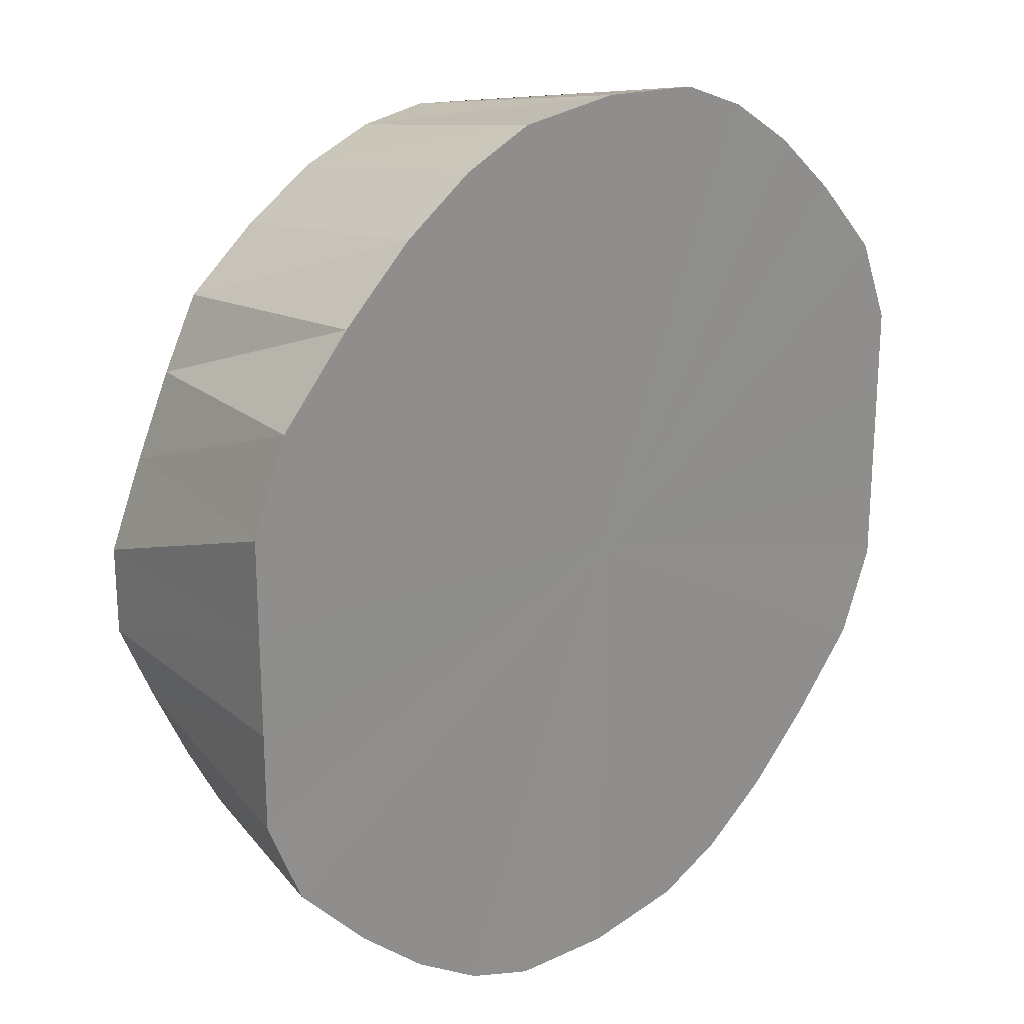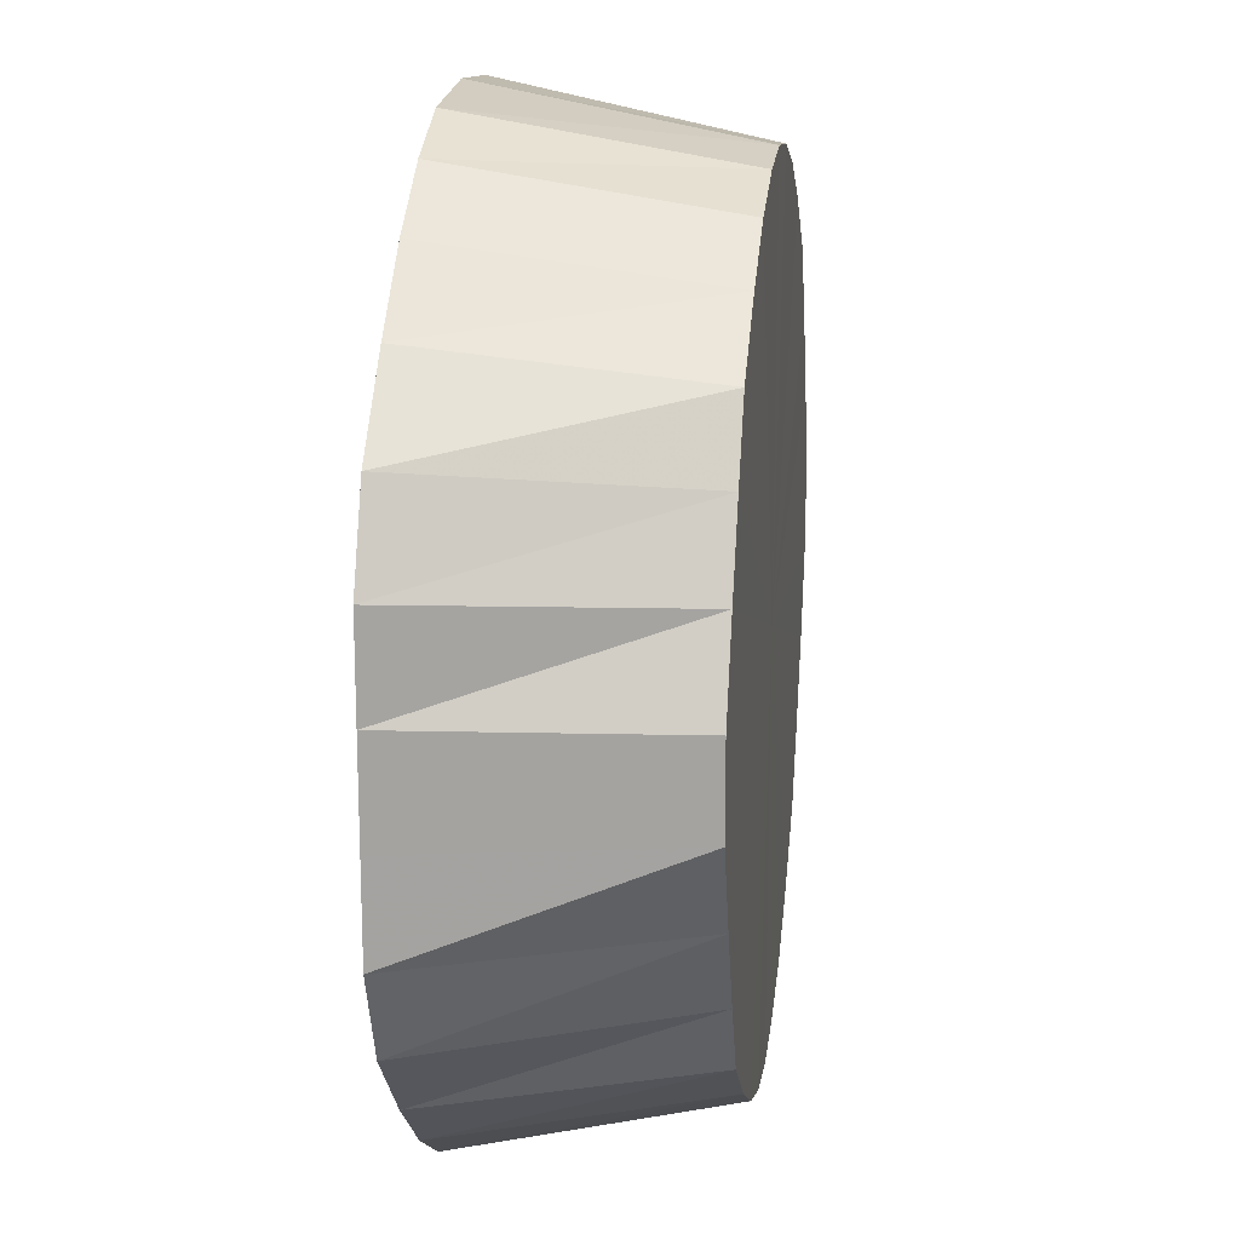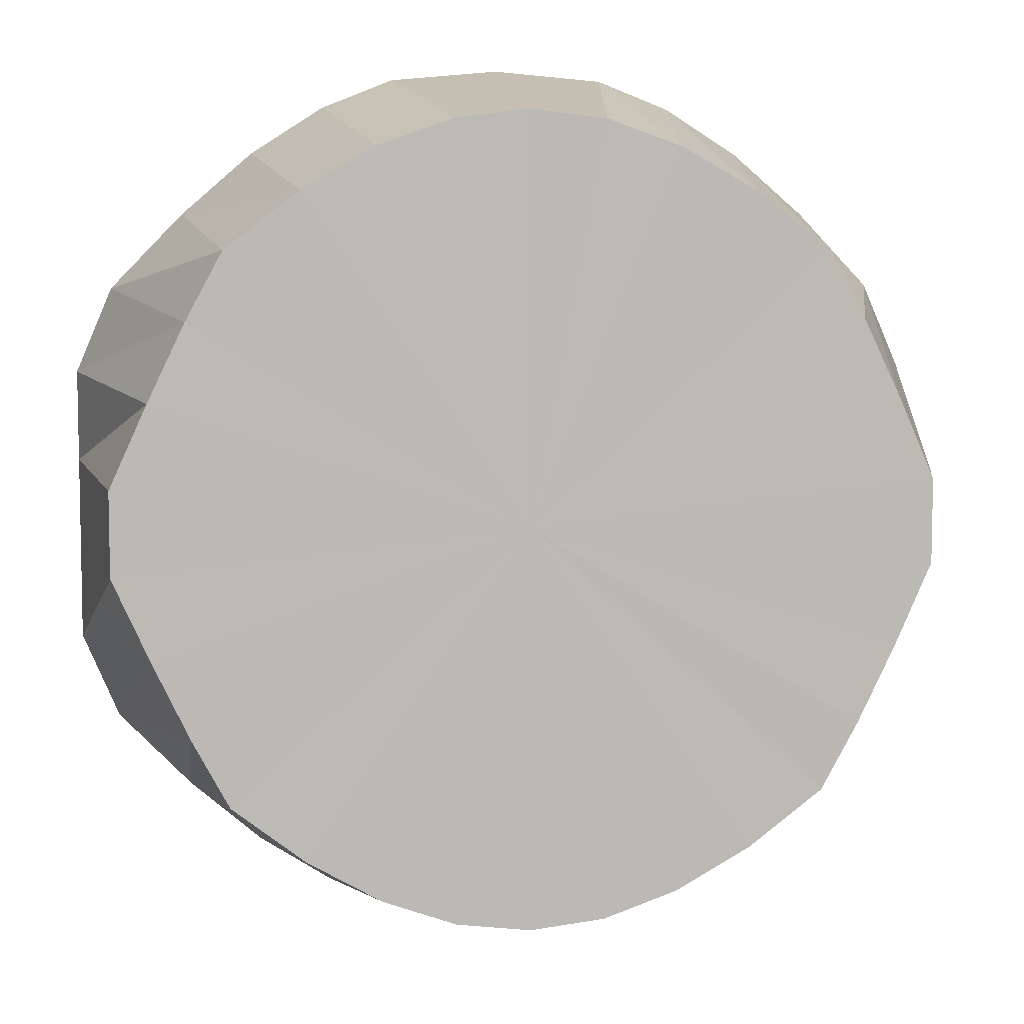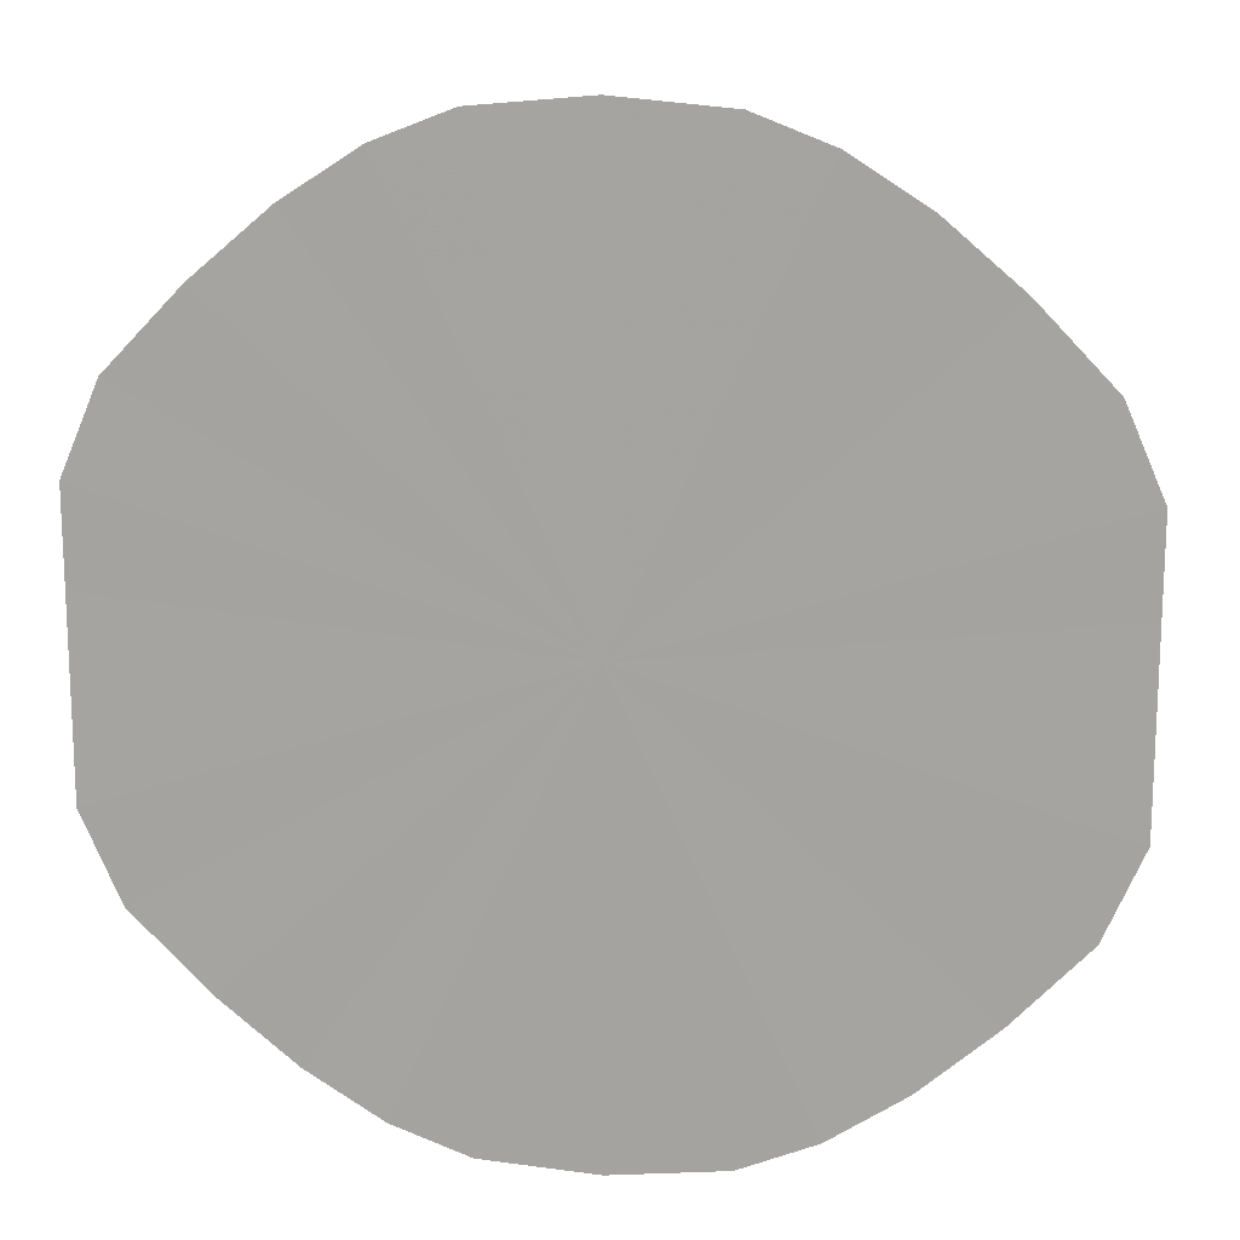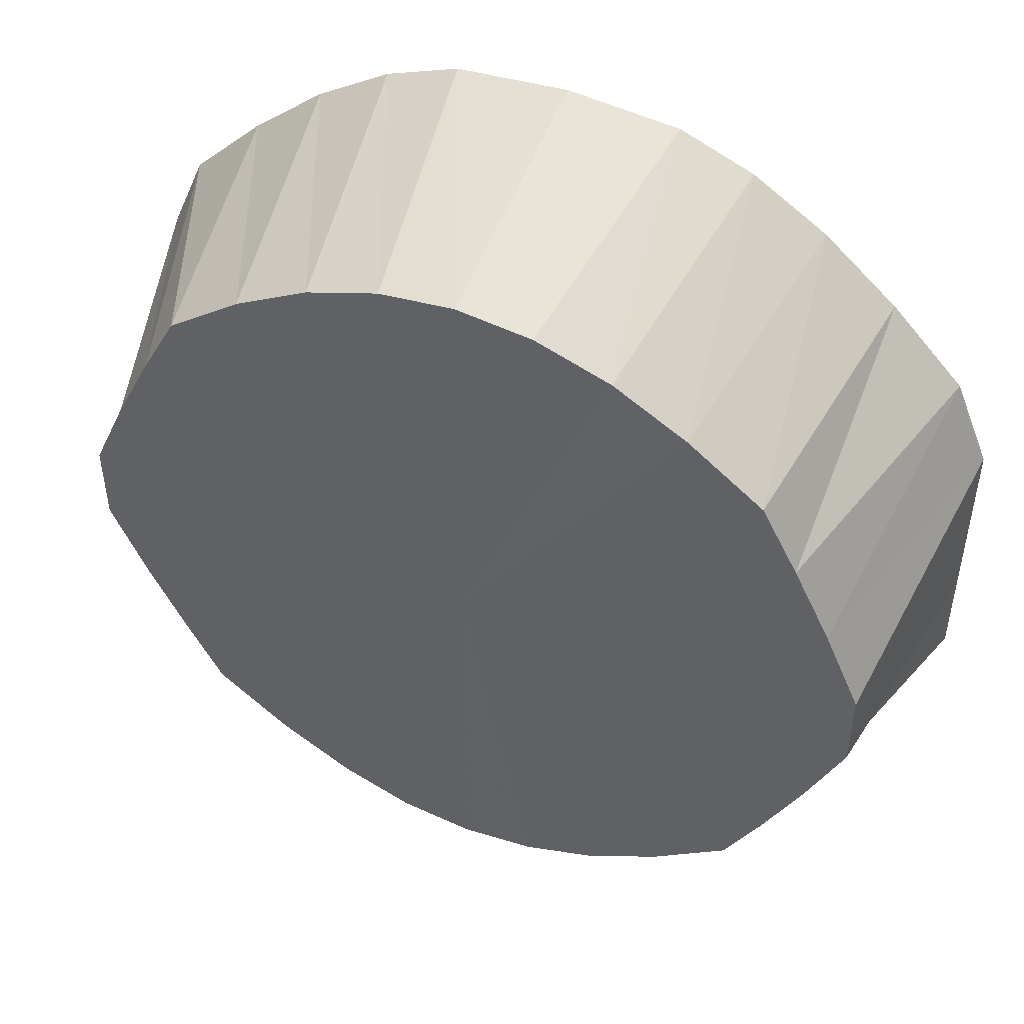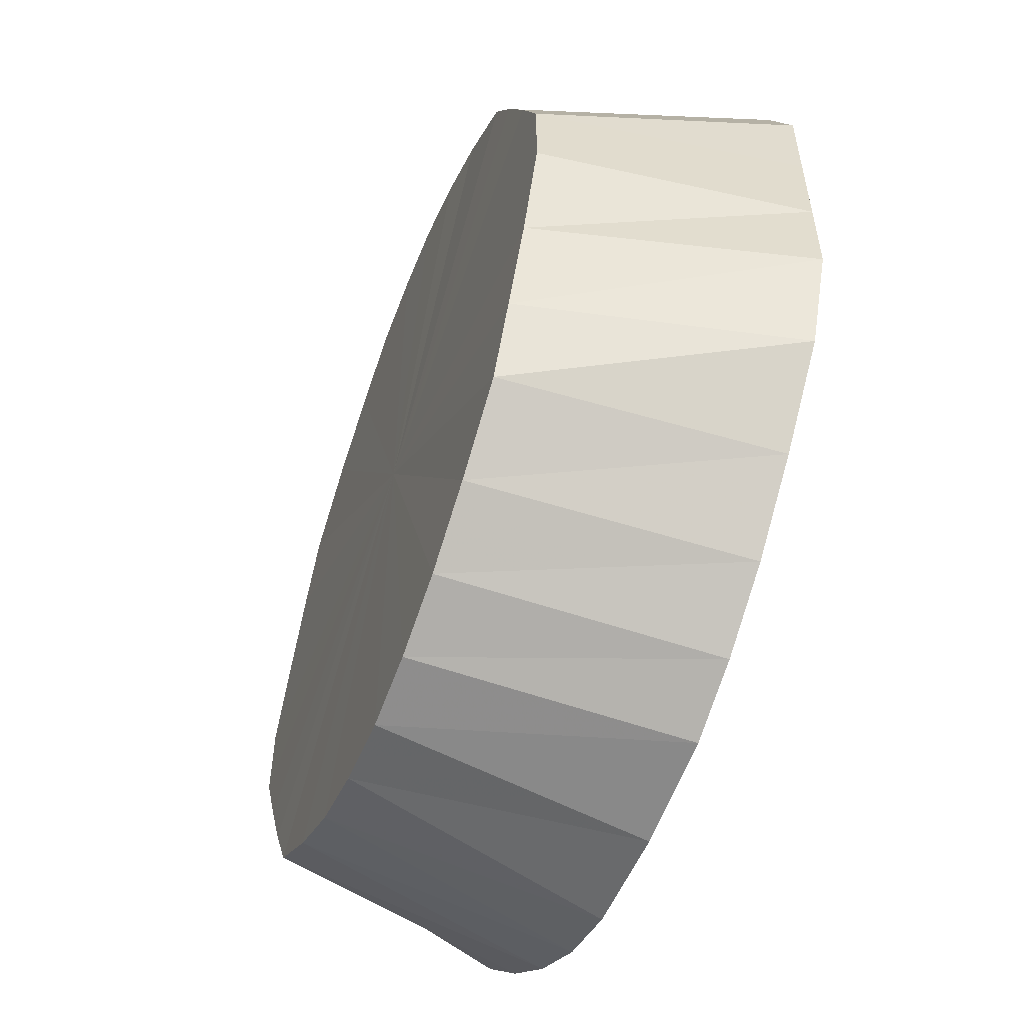
<metadata>
{"format":"obj","ext":"obj","renderer":"f3d","projection":"perspective","resolution":1024,"background":"white","views":[{"elev":22.4,"azim":134.7,"up":"+Z"},{"elev":17.0,"azim":-82.5,"up":"+Z"},{"elev":7.0,"azim":-7.9,"up":"+Z"},{"elev":15.7,"azim":-173.9,"up":"+Z"},{"elev":48.8,"azim":23.1,"up":"+Z"},{"elev":-56.0,"azim":69.2,"up":"+Z"}]}
</metadata>
<code>
o 5964
v 2172 1872 13.65
v 2171 1872 13.65
v 2172 1872 13.64
v 2171 1872 13.64
v 2172 1872 13.64
v 2171 1872 13.65
v 2171 1872 13.63
v 2171 1872 13.63
v 2171 1872 13.64
v 2172 1872 13.53
v 2172 1872 13.65
v 2172 1872 13.64
v 2172 1872 13.65
v 2171 1872 13.63
v 2171 1872 13.62
v 2171 1872 13.61
v 2172 1872 13.65
v 2172 1872 13.63
v 2172 1872 13.64
v 2171 1872 13.59
v 2171 1872 13.6
v 2171 1872 13.61
v 2172 1872 13.64
v 2172 1872 13.62
v 2172 1872 13.63
v 2171 1872 13.59
v 2171 1872 13.58
v 2171 1872 13.57
v 2171 1872 13.54
v 2171 1872 13.56
v 2171 1872 13.57
v 2171 1872 13.52
v 2171 1872 13.54
v 2171 1872 13.49
v 2171 1872 13.52
v 2172 1872 13.52
v 2172 1872 13.54
v 2172 1872 13.5
v 2171 1872 13.49
v 2171 1872 13.5
v 2171 1872 13.47
v 2171 1872 13.45
v 2171 1872 13.48
v 2171 1872 13.47
v 2171 1872 13.45
v 2171 1872 13.46
v 2171 1872 13.43
v 2171 1872 13.42
v 2171 1872 13.44
v 2171 1872 13.43
v 2171 1872 13.42
v 2171 1872 13.43
v 2171 1872 13.41
v 2172 1872 13.41
v 2172 1872 13.42
v 2171 1872 13.41
v 2172 1872 13.41
v 2172 1872 13.42
v 2172 1872 13.41
v 2172 1872 13.42
v 2172 1872 13.42
v 2172 1872 13.41
v 2172 1872 13.42
v 2172 1872 13.43
v 2172 1872 13.43
v 2172 1872 13.45
v 2172 1872 13.44
v 2172 1872 13.43
v 2172 1872 13.45
v 2172 1872 13.46
v 2172 1872 13.47
v 2172 1872 13.49
v 2172 1872 13.48
v 2172 1872 13.47
v 2172 1872 13.49
v 2172 1872 13.5
v 2172 1872 13.52
v 2172 1872 13.54
v 2172 1872 13.52
v 2172 1872 13.57
v 2172 1872 13.54
v 2171 1872 13.56
v 2171 1872 13.54
v 2171 1872 13.52
v 2172 1872 13.56
v 2172 1872 13.57
v 2172 1872 13.59
v 2172 1872 13.58
v 2172 1872 13.59
v 2172 1872 13.61
v 2172 1872 13.6
v 2172 1872 13.61
v 2172 1872 13.63
v 2171 1872 13.54
v 2171 1872 13.54
v 2171 1872 13.56
v 2171 1872 13.52
v 2171 1872 13.52
v 2172 1872 13.52
v 2172 1872 13.52
v 2172 1872 13.5
v 2172 1872 13.54
v 2172 1872 13.54
v 2172 1872 13.65
v 2172 1872 13.53
v 2171 1872 13.65
v 2171 1872 13.64
v 2172 1872 13.65
v 2171 1872 13.63
v 2172 1872 13.64
v 2171 1872 13.61
v 2172 1872 13.63
v 2171 1872 13.59
v 2172 1872 13.61
v 2171 1872 13.57
v 2172 1872 13.59
v 2171 1872 13.54
v 2172 1872 13.57
v 2171 1872 13.52
v 2172 1872 13.54
v 2171 1872 13.49
v 2172 1872 13.52
v 2171 1872 13.47
v 2172 1872 13.49
v 2171 1872 13.45
v 2172 1872 13.47
v 2171 1872 13.43
v 2172 1872 13.45
v 2171 1872 13.42
v 2172 1872 13.43
v 2171 1872 13.41
v 2172 1872 13.42
v 2172 1872 13.41
v 2172 1872 13.41
f 1 2 3
f 2 4 5
f 6 5 3
f 4 7 8
f 9 8 5
f 3 5 10
f 5 8 10
f 11 3 12
f 12 3 10
f 13 1 12
f 14 15 8
f 8 15 10
f 7 16 15
f 17 12 18
f 18 12 10
f 19 13 18
f 16 20 21
f 22 21 15
f 15 21 10
f 23 18 24
f 24 18 10
f 25 19 24
f 26 27 21
f 21 27 10
f 20 28 27
f 28 29 30
f 31 30 27
f 27 30 10
f 29 32 33
f 32 34 35
f 36 37 10
f 38 36 10
f 39 40 35
f 35 40 10
f 34 41 40
f 41 42 43
f 44 43 40
f 40 43 10
f 45 46 43
f 43 46 10
f 42 47 46
f 47 48 49
f 50 49 46
f 46 49 10
f 51 52 49
f 49 52 10
f 48 53 52
f 53 54 55
f 56 55 52
f 52 55 10
f 57 58 55
f 55 58 10
f 54 59 58
f 59 60 61
f 62 61 58
f 58 61 10
f 63 64 61
f 61 64 10
f 60 65 64
f 65 66 67
f 68 67 64
f 64 67 10
f 69 70 67
f 67 70 10
f 66 71 70
f 71 72 73
f 74 73 70
f 70 73 10
f 75 76 73
f 73 76 10
f 72 77 76
f 77 78 79
f 78 80 81
f 82 83 10
f 83 84 10
f 81 85 10
f 86 85 81
f 80 87 85
f 85 88 10
f 89 88 85
f 87 90 88
f 88 91 10
f 90 25 91
f 92 91 88
f 91 24 10
f 93 24 91
f 94 95 96
f 97 98 95
f 99 100 101
f 102 103 100
f 104 105 106
f 106 105 107
f 108 105 104
f 107 105 109
f 110 105 108
f 109 105 111
f 112 105 110
f 111 105 113
f 114 105 112
f 113 105 115
f 116 105 114
f 115 105 117
f 118 105 116
f 117 105 119
f 120 105 118
f 119 105 121
f 122 105 120
f 121 105 123
f 124 105 122
f 123 105 125
f 126 105 124
f 125 105 127
f 128 105 126
f 127 105 129
f 130 105 128
f 129 105 131
f 132 105 130
f 131 105 133
f 134 105 132
f 133 105 134

</code>
